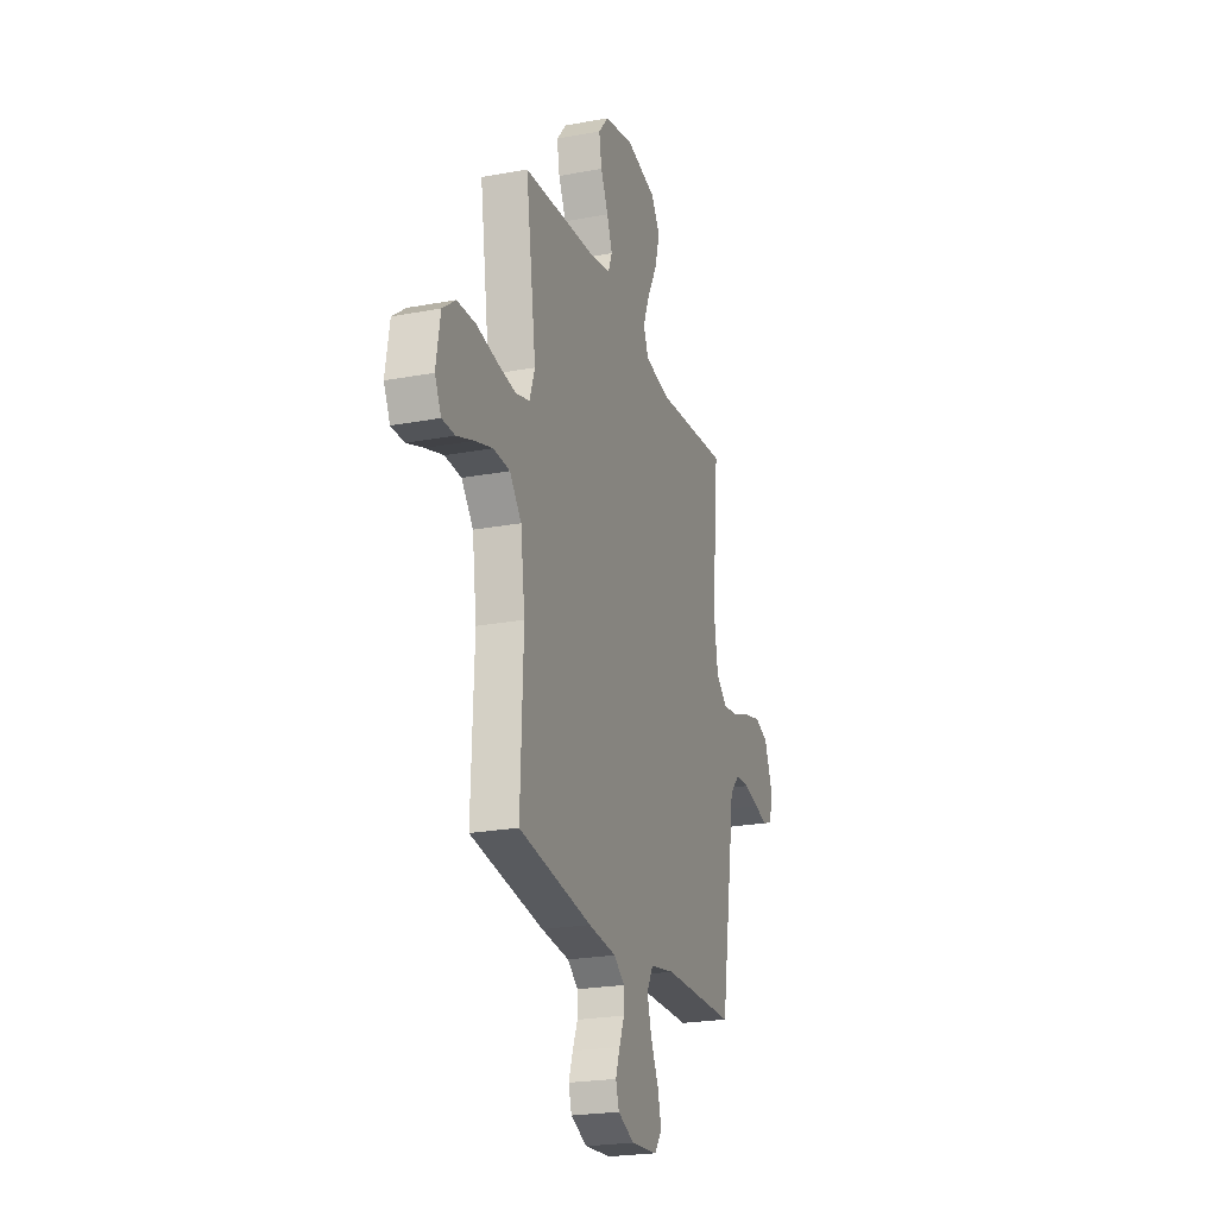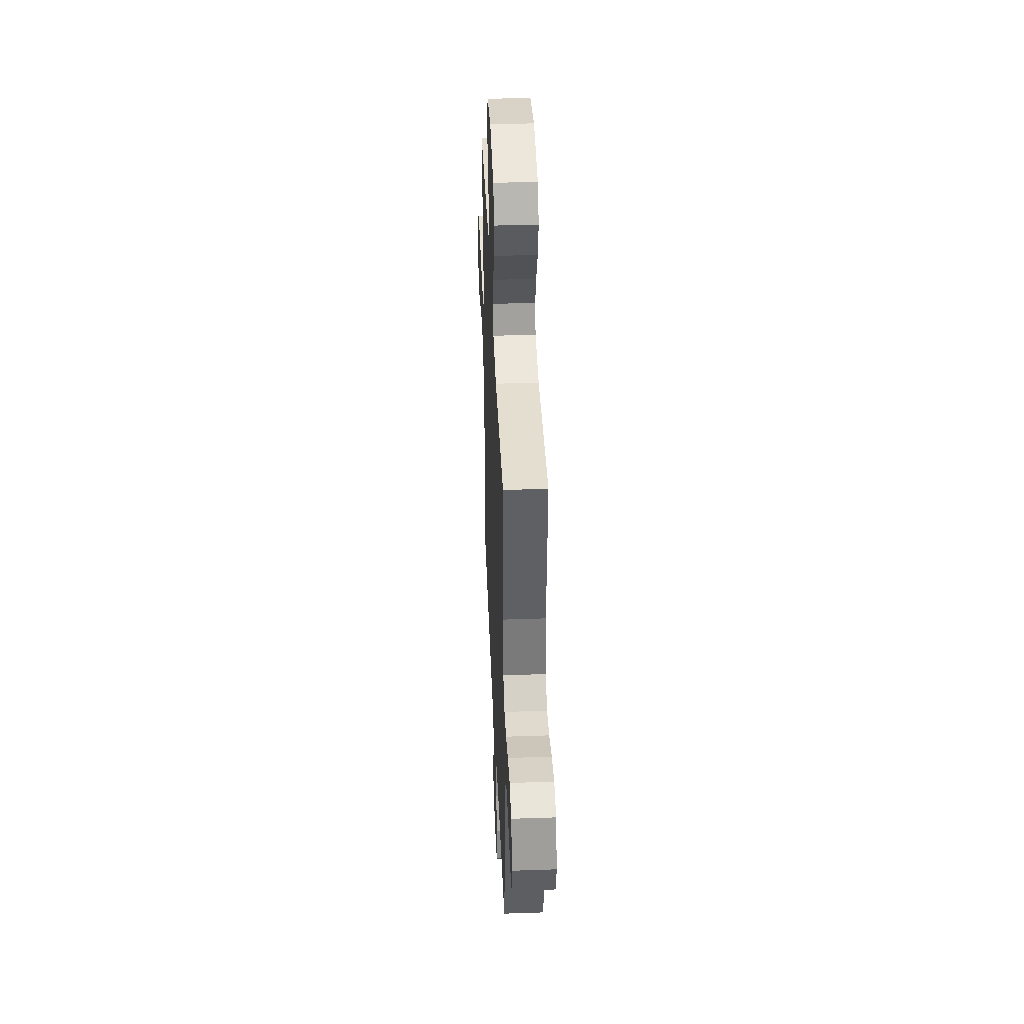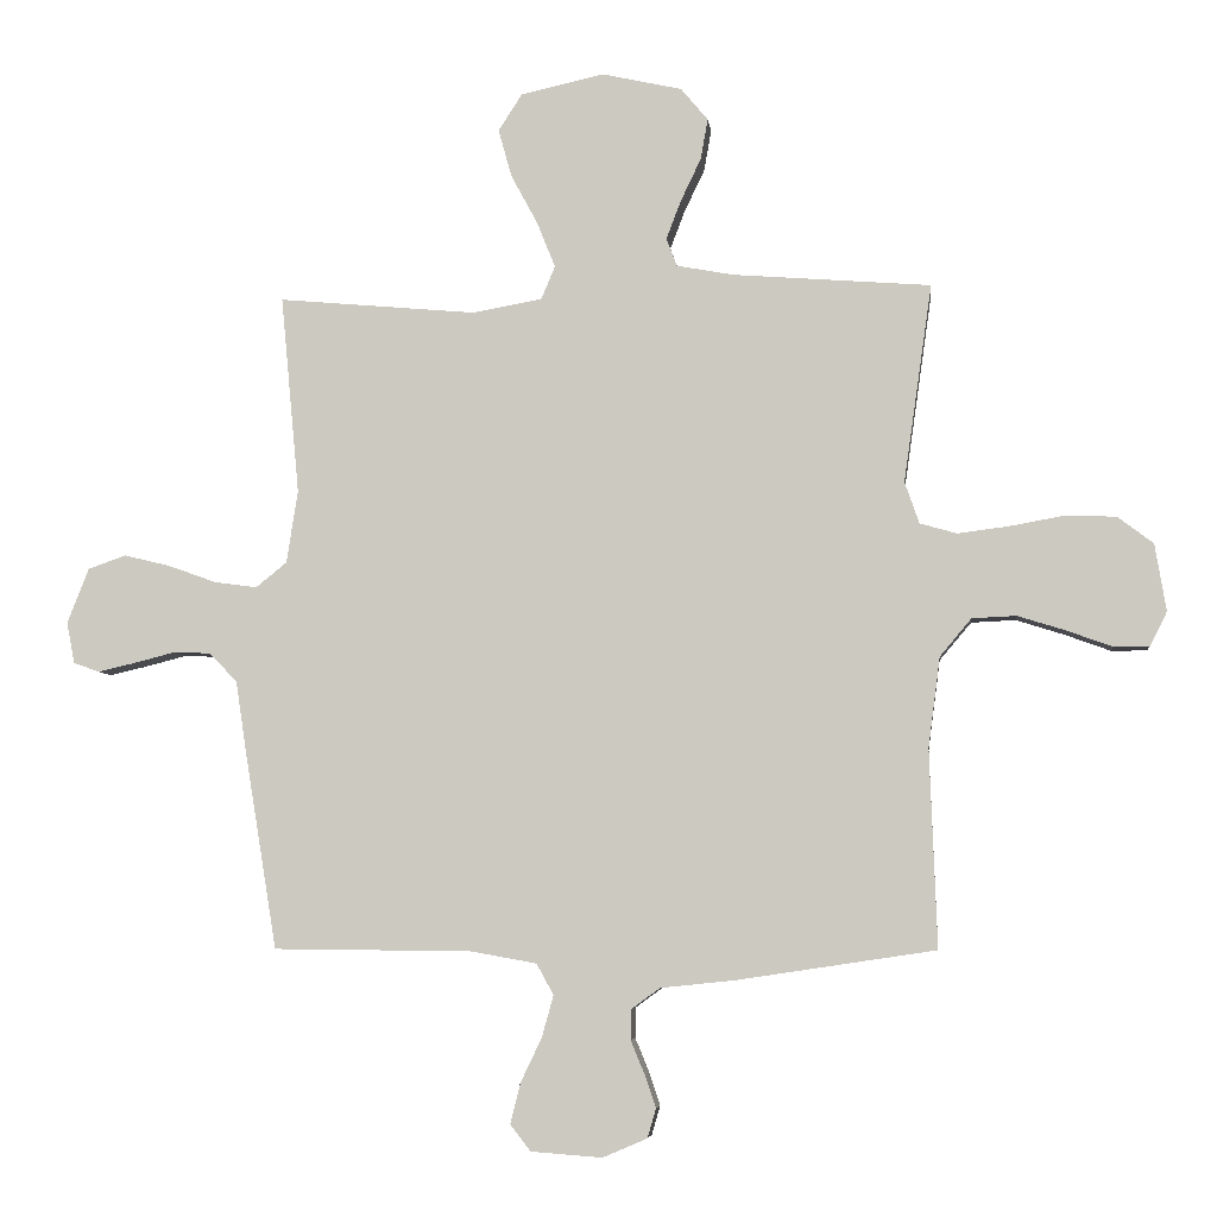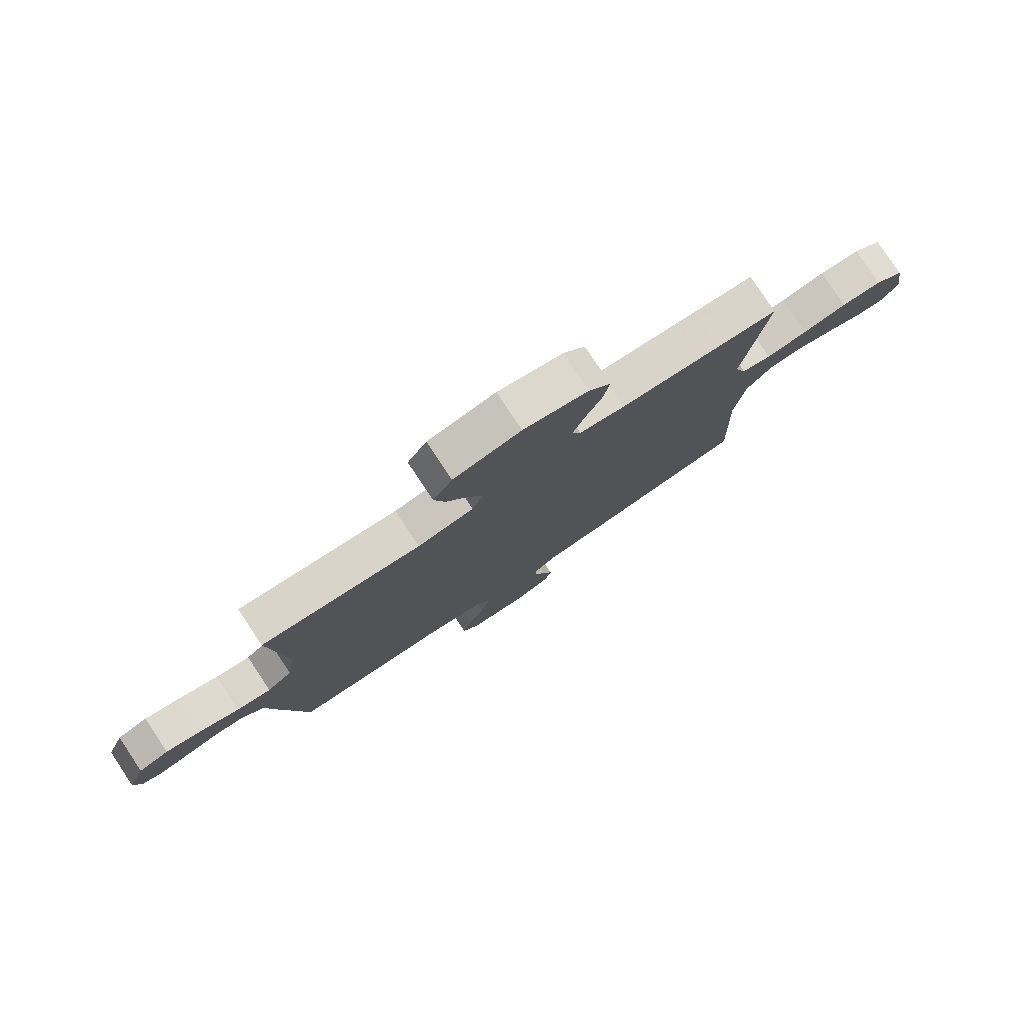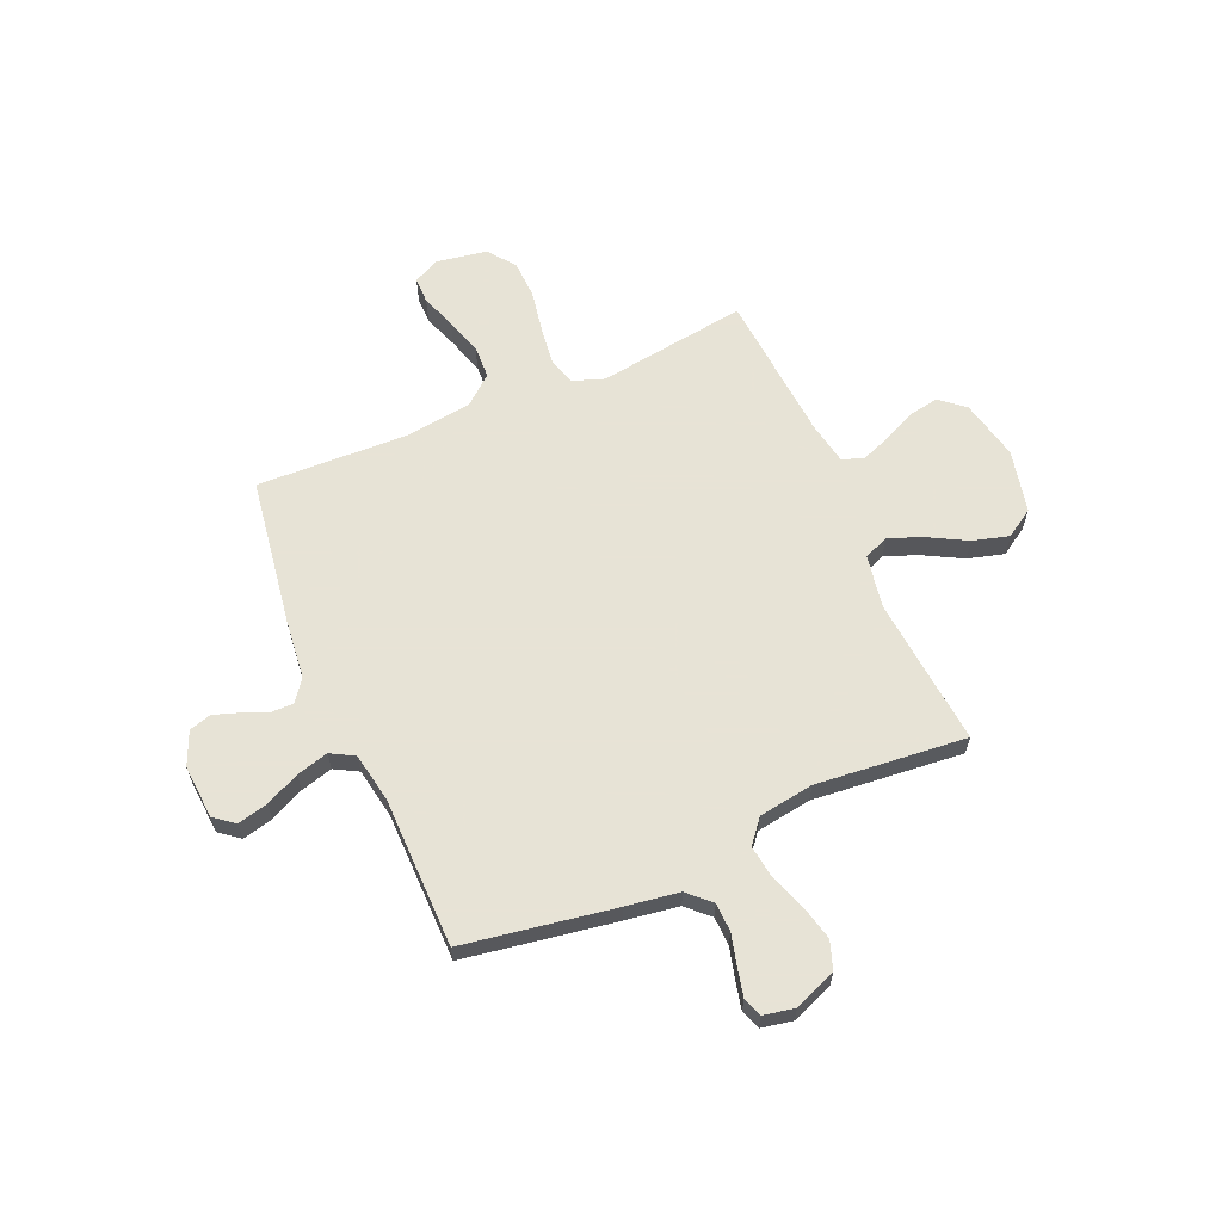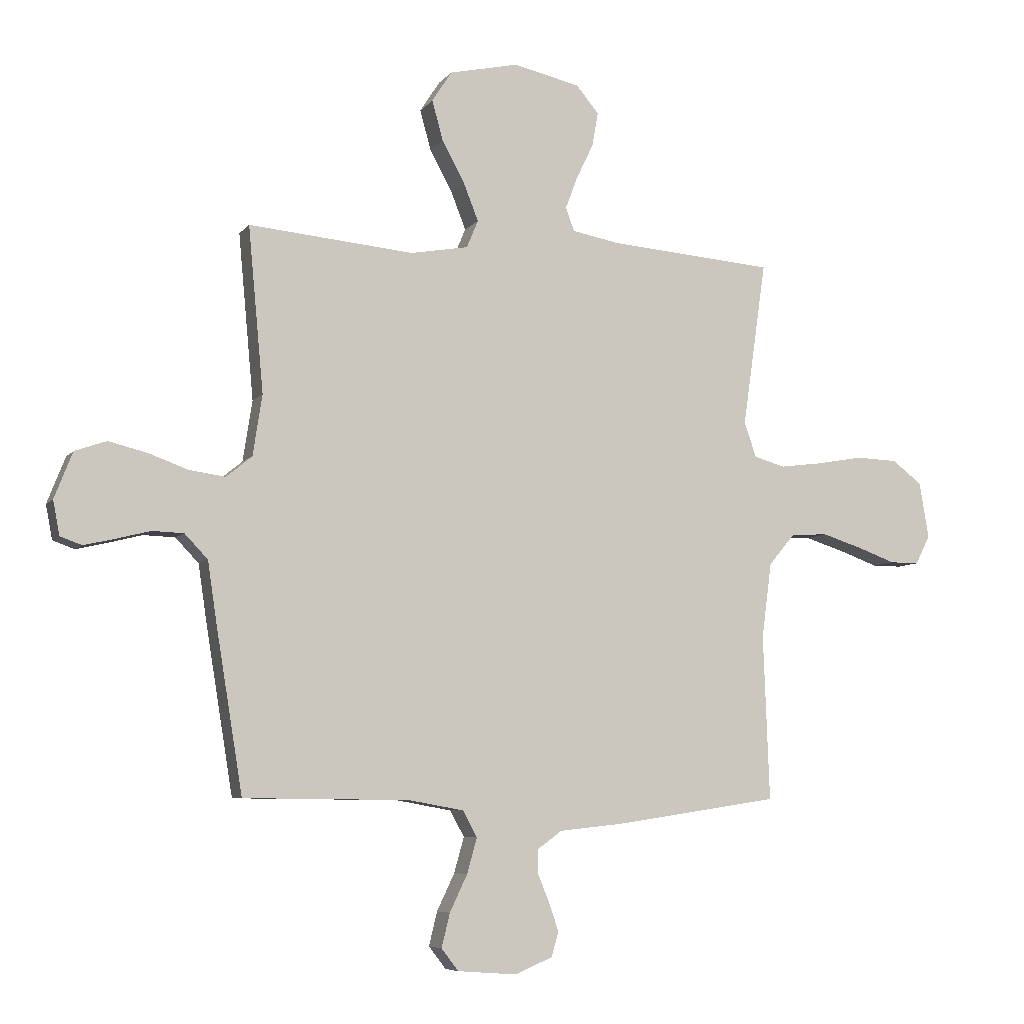
<metadata>
{"format":"obj","ext":"obj","renderer":"f3d","projection":"perspective","resolution":1024,"background":"white","views":[{"elev":-23.0,"azim":107.7,"up":"+Z"},{"elev":40.9,"azim":-92.4,"up":"+Z"},{"elev":-5.6,"azim":6.3,"up":"+Z"},{"elev":79.3,"azim":-33.6,"up":"+Z"},{"elev":62.6,"azim":-113.3,"up":"+Y"},{"elev":-6.8,"azim":-20.3,"up":"+Z"}]}
</metadata>
<code>
v -0.5 0.07 0.5
v -0.2 0.07 0.473
v -0.095 0.07 0.492
v -0.074 0.07 0.542
v -0.101 0.07 0.61
v -0.142 0.07 0.686
v -0.162 0.07 0.758
v -0.126 0.07 0.814
v 0 0.07 0.842
v 0.121 0.07 0.815
v 0.162 0.07 0.766
v 0.151 0.07 0.704
v 0.12 0.07 0.639
v 0.098 0.07 0.581
v 0.114 0.07 0.539
v 0.2 0.07 0.523
v 0.5 0.07 0.5
v 0.457 0.07 0.2
v 0.479 0.07 0.137
v 0.535 0.07 0.121
v 0.613 0.07 0.131
v 0.696 0.07 0.146
v 0.772 0.07 0.143
v 0.826 0.07 0.102
v 0.843 0.07 0
v 0.817 0.07 -0.052
v 0.764 0.07 -0.052
v 0.695 0.07 -0.027
v 0.622 0.07 -0.004
v 0.555 0.07 -0.007
v 0.507 0.07 -0.064
v 0.489 0.07 -0.2
v 0.5 0.07 -0.5
v 0.2 0.07 -0.545
v 0.086 0.07 -0.557
v 0.042 0.07 -0.589
v 0.042 0.07 -0.634
v 0.063 0.07 -0.685
v 0.08 0.07 -0.735
v 0.067 0.07 -0.779
v 0 0.07 -0.808
v -0.108 0.07 -0.8
v -0.139 0.07 -0.76
v -0.124 0.07 -0.699
v -0.092 0.07 -0.632
v -0.074 0.07 -0.568
v -0.1 0.07 -0.521
v -0.2 0.07 -0.503
v -0.5 0.07 -0.5
v -0.549 0.07 -0.2
v -0.565 0.07 -0.093
v -0.607 0.07 -0.049
v -0.664 0.07 -0.047
v -0.726 0.07 -0.063
v -0.782 0.07 -0.076
v -0.821 0.07 -0.062
v -0.833 0.07 0
v -0.8 0.07 0.084
v -0.743 0.07 0.104
v -0.673 0.07 0.087
v -0.601 0.07 0.061
v -0.536 0.07 0.052
v -0.489 0.07 0.09
v -0.472 0.07 0.2
v -0.5 0 0.5
v -0.2 0 0.473
v -0.095 0 0.492
v -0.074 0 0.542
v -0.101 0 0.61
v -0.142 0 0.686
v -0.162 0 0.758
v -0.126 0 0.814
v 0 0 0.842
v 0.121 0 0.815
v 0.162 0 0.766
v 0.151 0 0.704
v 0.12 0 0.639
v 0.098 0 0.581
v 0.114 0 0.539
v 0.2 0 0.523
v 0.5 0 0.5
v 0.457 0 0.2
v 0.479 0 0.137
v 0.535 0 0.121
v 0.613 0 0.131
v 0.696 0 0.146
v 0.772 0 0.143
v 0.826 0 0.102
v 0.843 0 0
v 0.817 0 -0.052
v 0.764 0 -0.052
v 0.695 0 -0.027
v 0.622 0 -0.004
v 0.555 0 -0.007
v 0.507 0 -0.064
v 0.489 0 -0.2
v 0.5 0 -0.5
v 0.2 0 -0.545
v 0.086 0 -0.557
v 0.042 0 -0.589
v 0.042 0 -0.634
v 0.063 0 -0.685
v 0.08 0 -0.735
v 0.067 0 -0.779
v 0 0 -0.808
v -0.108 0 -0.8
v -0.139 0 -0.76
v -0.124 0 -0.699
v -0.092 0 -0.632
v -0.074 0 -0.568
v -0.1 0 -0.521
v -0.2 0 -0.503
v -0.5 0 -0.5
v -0.549 0 -0.2
v -0.565 0 -0.093
v -0.607 0 -0.049
v -0.664 0 -0.047
v -0.726 0 -0.063
v -0.782 0 -0.076
v -0.821 0 -0.062
v -0.833 0 0
v -0.8 0 0.084
v -0.743 0 0.104
v -0.673 0 0.087
v -0.601 0 0.061
v -0.536 0 0.052
v -0.489 0 0.09
v -0.472 0 0.2
f 58 59 60 61
f 58 61 62
f 57 58 62
f 56 57 62
f 53 54 55 56
f 53 56 62
f 52 53 62
f 51 52 62 63
f 48 49 50 51
f 47 48 51 63
f 42 43 44 45
f 42 45 46
f 41 42 46
f 40 41 46
f 37 38 39 40
f 37 40 46 47
f 32 33 34 35
f 31 32 35 36
f 30 31 36
f 25 26 27 28
f 25 28 29
f 24 25 29
f 21 22 23 24
f 20 21 24 29
f 19 20 29 30
f 16 17 18
f 15 16 18 19
f 10 11 12 13
f 10 13 14
f 9 10 14
f 8 9 14
f 5 6 7 8
f 4 5 8 14
f 3 4 14 15
f 64 1 2
f 64 2 3
f 36 37 47 63
f 30 36 63 64
f 19 30 64
f 3 15 19 64
f 125 124 123 122
f 126 125 122
f 126 122 121
f 126 121 120
f 120 119 118 117
f 126 120 117
f 126 117 116
f 127 126 116 115
f 115 114 113 112
f 127 115 112 111
f 109 108 107 106
f 110 109 106
f 110 106 105
f 110 105 104
f 104 103 102 101
f 111 110 104 101
f 99 98 97 96
f 100 99 96 95
f 100 95 94
f 92 91 90 89
f 93 92 89
f 93 89 88
f 88 87 86 85
f 93 88 85 84
f 94 93 84 83
f 82 81 80
f 83 82 80 79
f 77 76 75 74
f 78 77 74
f 78 74 73
f 78 73 72
f 72 71 70 69
f 78 72 69 68
f 79 78 68 67
f 66 65 128
f 67 66 128
f 127 111 101 100
f 128 127 100 94
f 128 94 83
f 128 83 79 67
f 1 65 66 2
f 2 66 67 3
f 3 67 68 4
f 4 68 69 5
f 5 69 70 6
f 6 70 71 7
f 7 71 72 8
f 8 72 73 9
f 9 73 74 10
f 10 74 75 11
f 11 75 76 12
f 12 76 77 13
f 13 77 78 14
f 14 78 79 15
f 15 79 80 16
f 16 80 81 17
f 17 81 82 18
f 18 82 83 19
f 19 83 84 20
f 20 84 85 21
f 21 85 86 22
f 22 86 87 23
f 23 87 88 24
f 24 88 89 25
f 25 89 90 26
f 26 90 91 27
f 27 91 92 28
f 28 92 93 29
f 29 93 94 30
f 30 94 95 31
f 31 95 96 32
f 32 96 97 33
f 33 97 98 34
f 34 98 99 35
f 35 99 100 36
f 36 100 101 37
f 37 101 102 38
f 38 102 103 39
f 39 103 104 40
f 40 104 105 41
f 41 105 106 42
f 42 106 107 43
f 43 107 108 44
f 44 108 109 45
f 45 109 110 46
f 46 110 111 47
f 47 111 112 48
f 48 112 113 49
f 49 113 114 50
f 50 114 115 51
f 51 115 116 52
f 52 116 117 53
f 53 117 118 54
f 54 118 119 55
f 55 119 120 56
f 56 120 121 57
f 57 121 122 58
f 58 122 123 59
f 59 123 124 60
f 60 124 125 61
f 61 125 126 62
f 62 126 127 63
f 63 127 128 64
f 64 128 65 1

</code>
